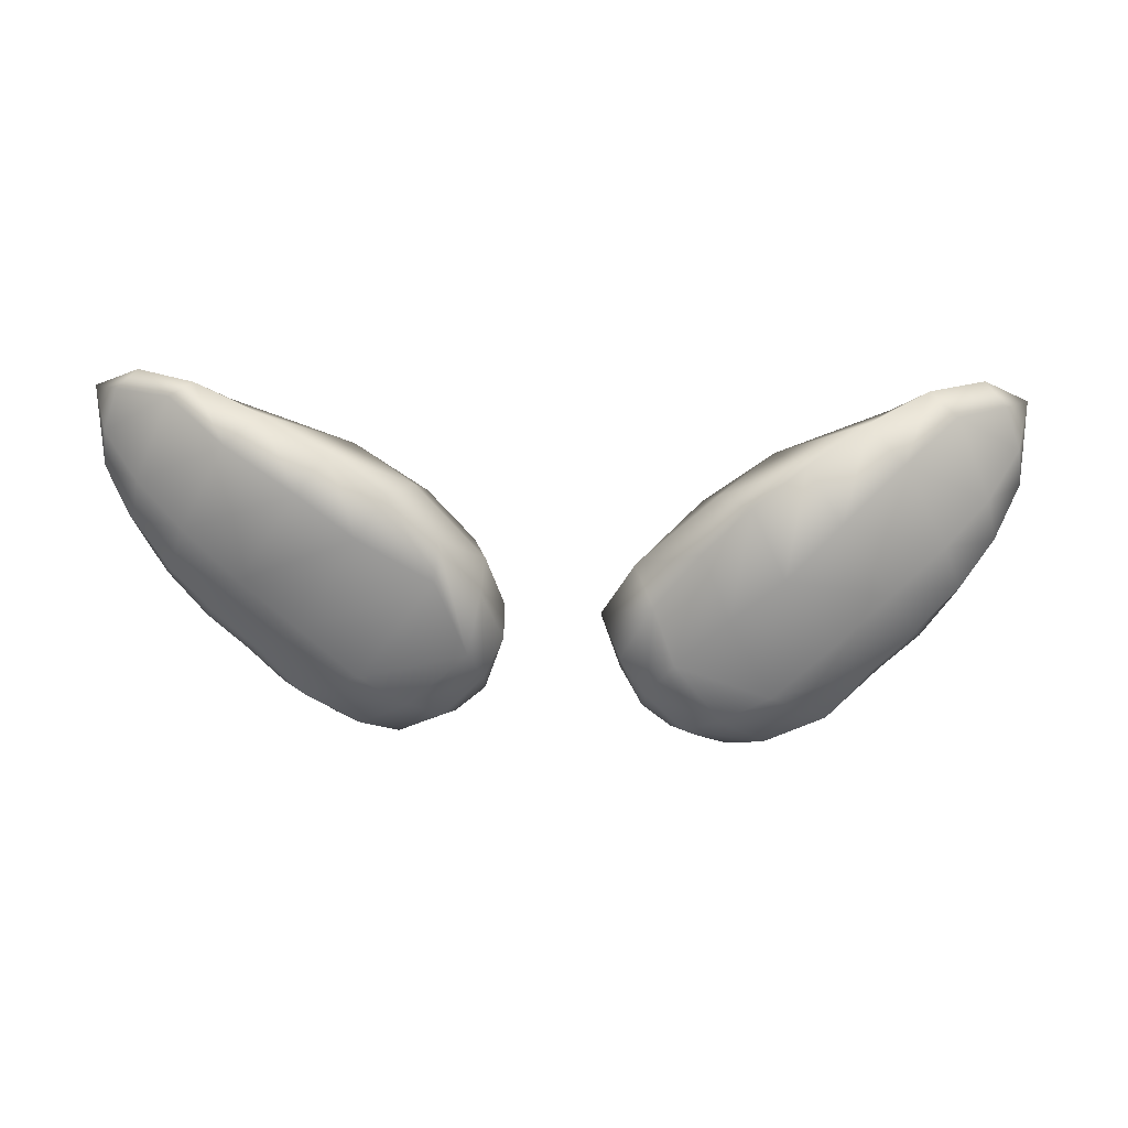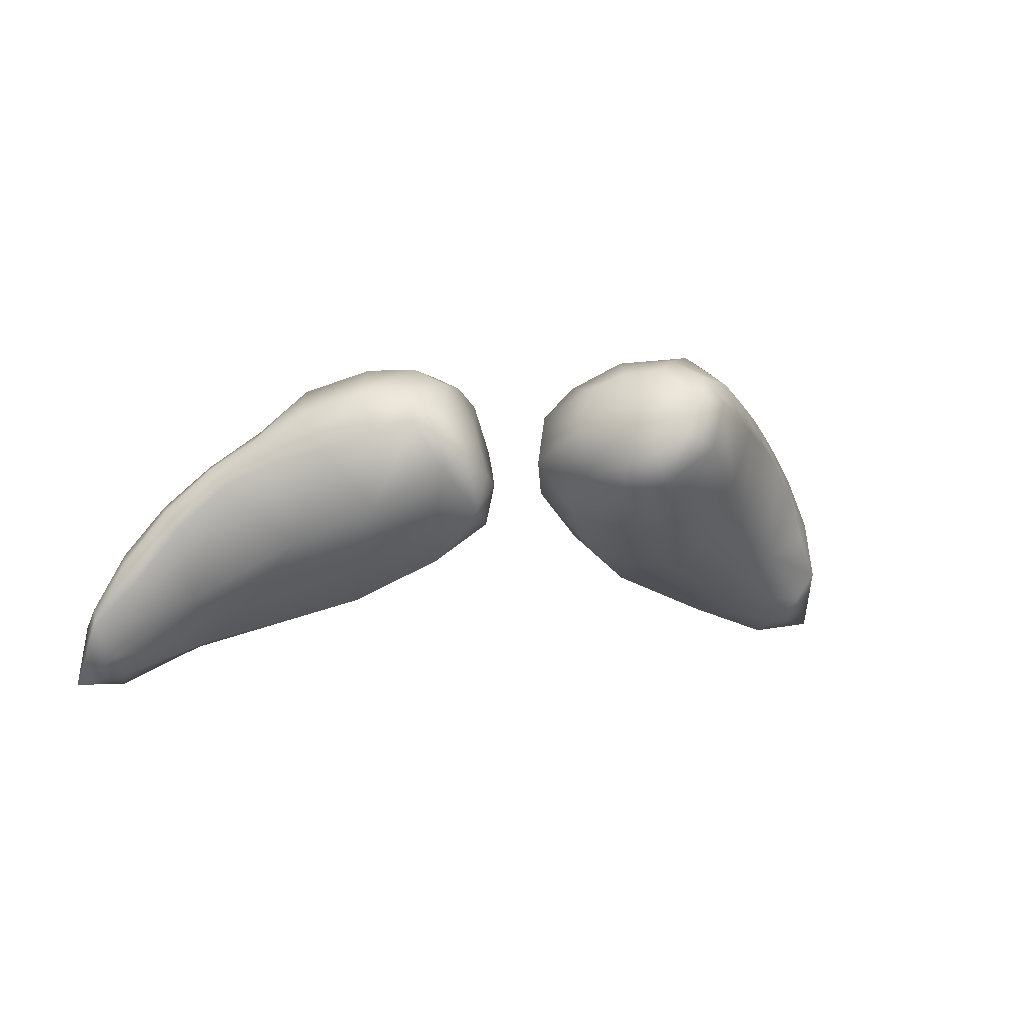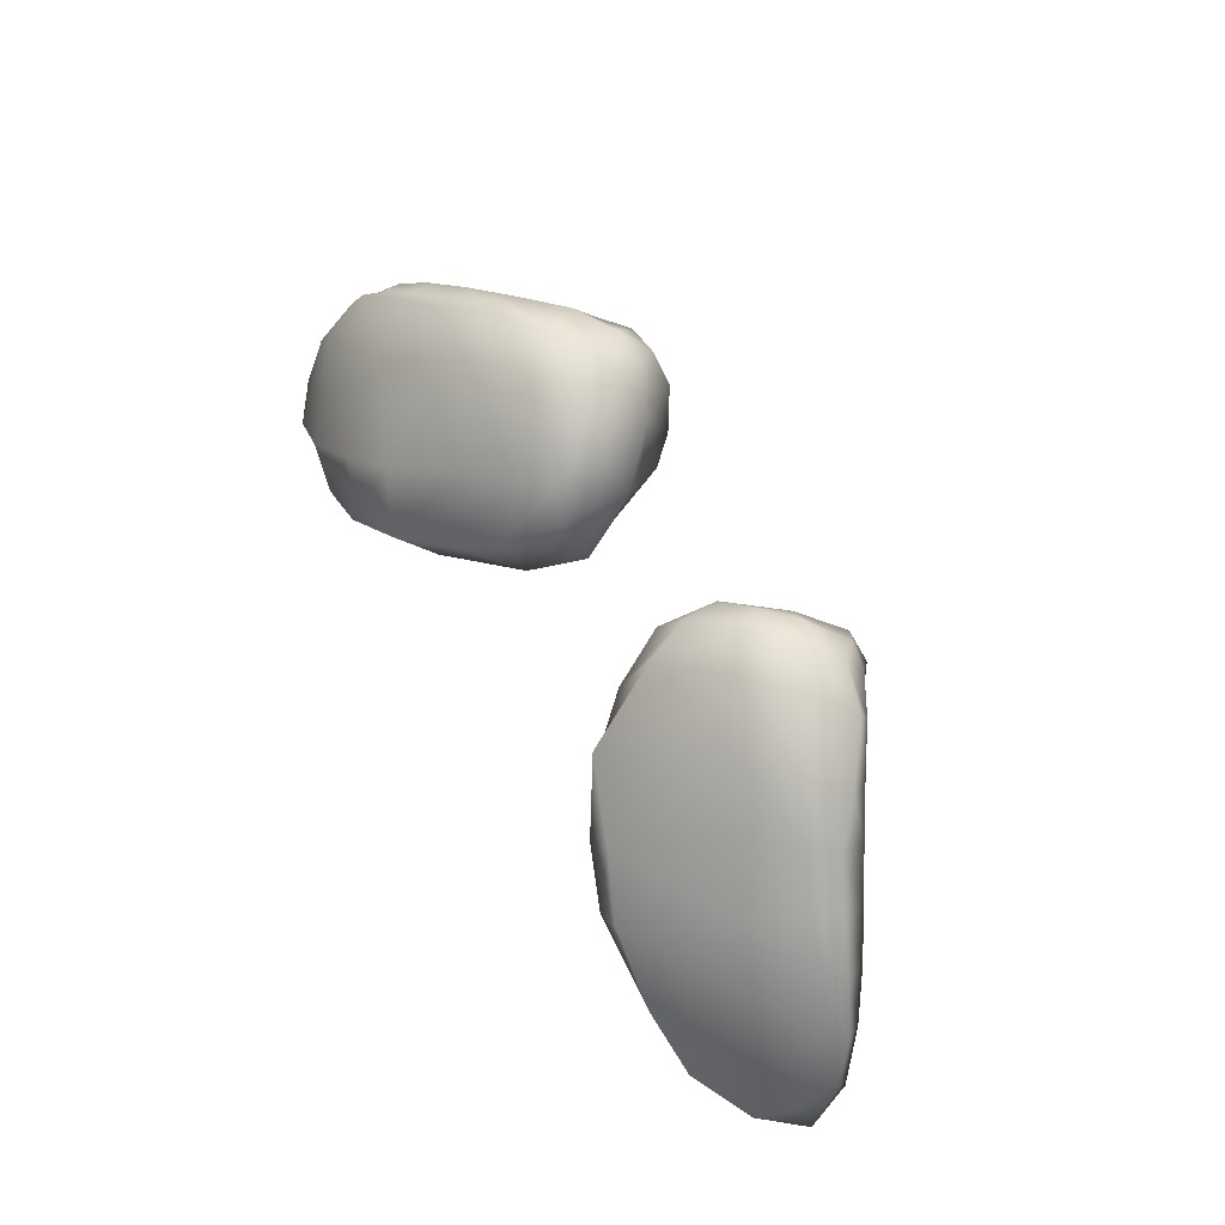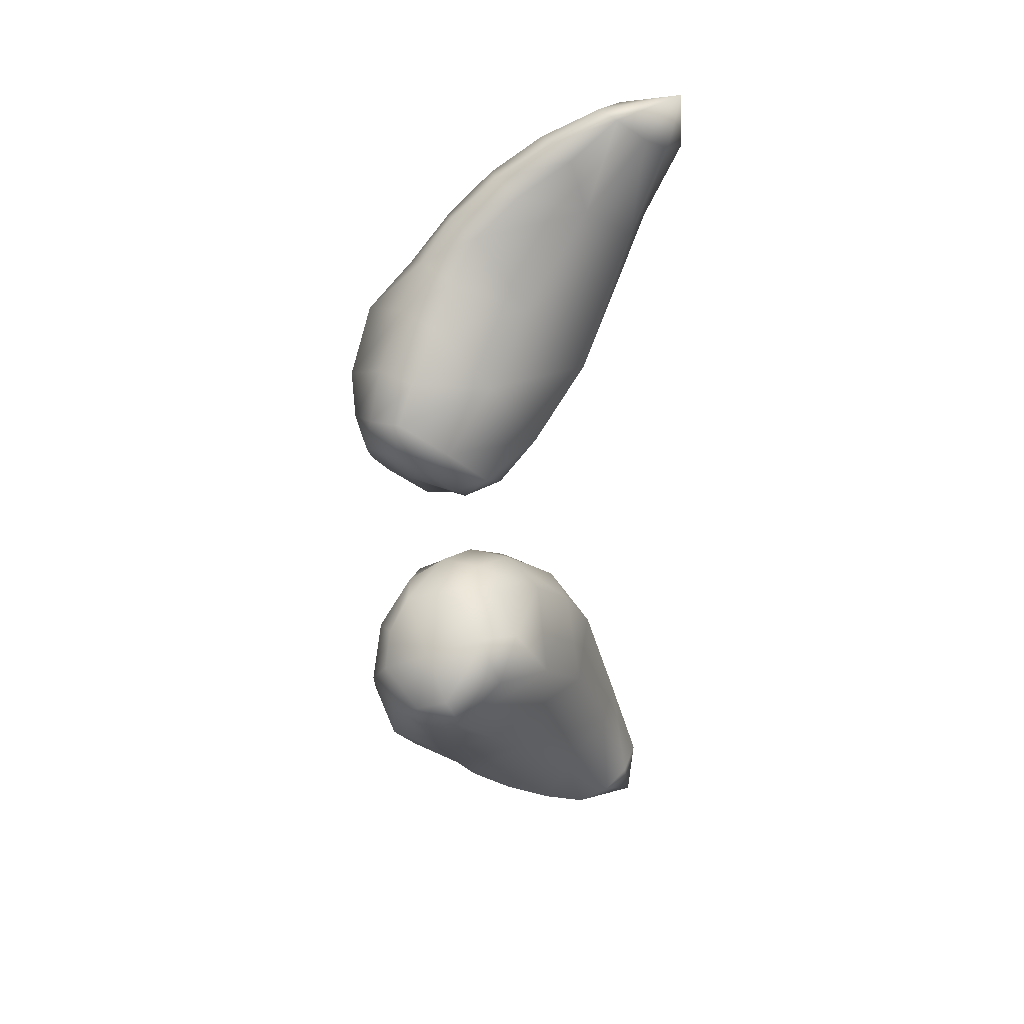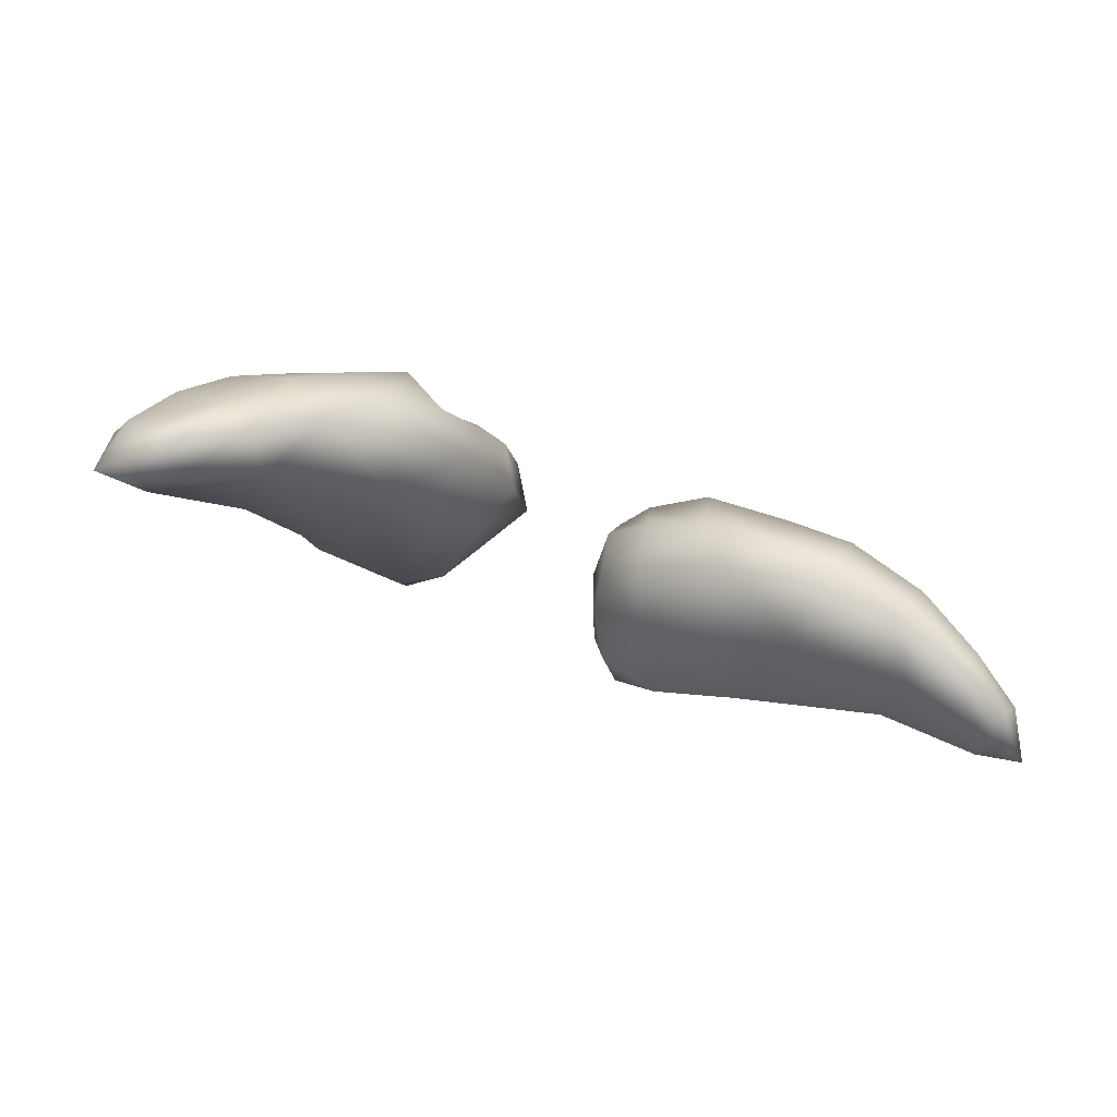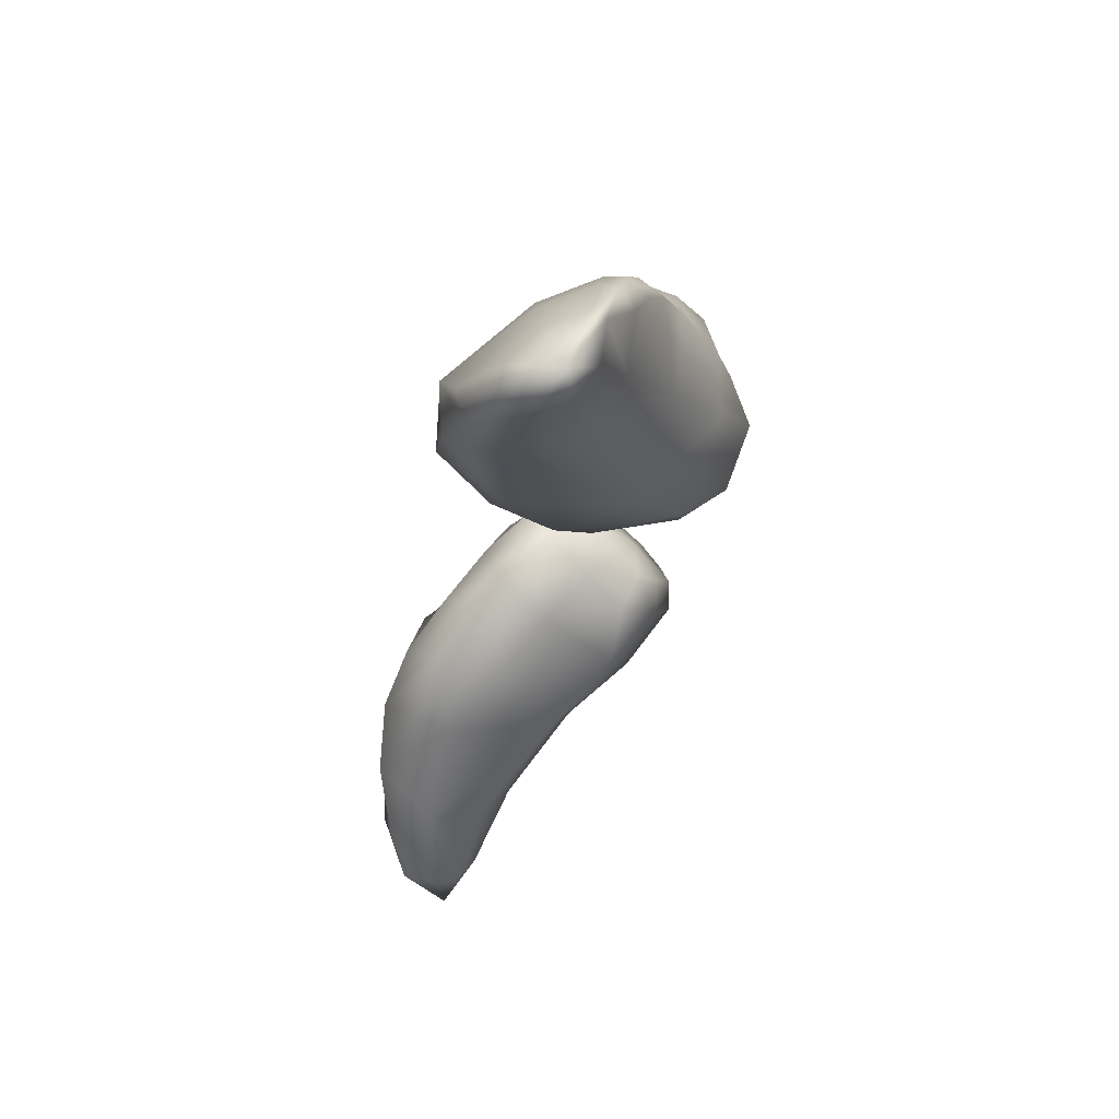
<metadata>
{"format":"obj","ext":"obj","renderer":"f3d","projection":"perspective","resolution":1024,"background":"white","views":[{"elev":71.1,"azim":-0.4,"up":"+Y"},{"elev":1.7,"azim":-31.5,"up":"+Z"},{"elev":65.7,"azim":-121.2,"up":"+Z"},{"elev":-56.4,"azim":87.7,"up":"+Y"},{"elev":-48.1,"azim":156.6,"up":"+Z"},{"elev":-36.7,"azim":-99.3,"up":"+Z"}]}
</metadata>
<code>
g fp_serious_ld
v 0.04428 0.3279 -0.1084
v 0.04616 0.2698 -0.1186
v 0.02974 0.3157 -0.1506
v 0.07083 0.3661 -0.1389
v 0.05709 0.3542 -0.179
v 0.1083 0.3984 -0.1723
v 0.1233 0.3967 -0.2225
v 0.1468 0.4248 -0.201
v 0.1896 0.4387 -0.2309
v 0.1703 0.383 -0.2644
v 0.2398 0.4366 -0.2673
v 0.1132 0.3461 -0.2366
v 0.0761 0.3122 -0.2037
v 0.05507 0.2776 -0.1679
v 0.266 0.3877 -0.2995
v 0.2932 0.4201 -0.3019
v 0.1666 0.2917 -0.2498
v 0.1174 0.2474 -0.21
v 0.05845 0.2529 -0.1396
v 0.08656 0.2295 -0.1046
v 0.07655 0.2447 -0.1816
v 0.06891 0.2313 -0.1517
v 0.09866 0.2106 -0.1694
v 0.08609 0.2109 -0.1424
v 0.1115 0.1942 -0.1227
v 0.1283 0.1992 -0.09359
v 0.1347 0.1901 -0.1374
v 0.1547 0.2011 -0.096
v 0.1813 0.2205 -0.1692
v 0.1847 0.2174 -0.1057
v 0.2207 0.2443 -0.1223
v 0.2304 0.2667 -0.1972
v 0.2534 0.2663 -0.135
v 0.2849 0.2845 -0.1533
v 0.2689 0.3383 -0.2844
v 0.2999 0.312 -0.2442
v 0.3155 0.3008 -0.1874
v 0.3425 0.315 -0.2288
v 0.3727 0.3313 -0.2653
v 0.3551 0.3358 -0.2902
v 0.3857 0.3599 -0.3187
v 0.3437 0.3483 -0.3104
v 0.3357 0.3739 -0.324
v 0.3421 0.4021 -0.3183
v 0.1847 0.2174 -0.1057
v 0.1547 0.2011 -0.096
v 0.1466 0.2197 -0.07162
v 0.1283 0.1992 -0.09359
v 0.1851 0.2369 -0.07829
v 0.2207 0.2443 -0.1223
v 0.1184 0.2168 -0.07903
v 0.08656 0.2295 -0.1046
v 0.1101 0.2368 -0.06685
v 0.2275 0.2648 -0.09558
v 0.2534 0.2663 -0.135
v 0.1337 0.2501 -0.05677
v 0.1637 0.2696 -0.05248
v 0.261 0.2875 -0.1102
v 0.2849 0.2845 -0.1533
v 0.09843 0.2831 -0.05883
v 0.08755 0.2601 -0.06942
v 0.2134 0.2942 -0.06637
v 0.2931 0.3038 -0.1335
v 0.3155 0.3008 -0.1874
v 0.06359 0.2785 -0.08266
v 0.04616 0.2698 -0.1186
v 0.04428 0.3279 -0.1084
v 0.06551 0.3122 -0.08164
v 0.07083 0.3661 -0.1389
v 0.1254 0.3054 -0.06146
v 0.08761 0.344 -0.09667
v 0.1083 0.3984 -0.1723
v 0.1653 0.3311 -0.07257
v 0.1313 0.3659 -0.1272
v 0.1468 0.4248 -0.201
v 0.2487 0.3125 -0.1001
v 0.2177 0.3507 -0.1115
v 0.1721 0.4085 -0.1461
v 0.1896 0.4387 -0.2309
v 0.2867 0.3272 -0.1302
v 0.2606 0.3687 -0.146
v 0.2171 0.4224 -0.1874
v 0.2398 0.4366 -0.2673
v 0.325 0.3142 -0.1685
v 0.3425 0.315 -0.2288
v 0.3228 0.3341 -0.1645
v 0.3547 0.3231 -0.2142
v 0.3727 0.3313 -0.2653
v 0.3048 0.3778 -0.1841
v 0.2671 0.4322 -0.2335
v 0.2932 0.4201 -0.3019
v 0.3536 0.3382 -0.2047
v 0.3773 0.3427 -0.2508
v 0.3857 0.3599 -0.3187
v 0.343 0.378 -0.2245
v 0.3133 0.4249 -0.2772
v 0.3421 0.4021 -0.3183
v 0.3717 0.3747 -0.2692
v 0.3584 0.3982 -0.2964
v -0.0506 0.3055 -0.1331
v -0.0498 0.2945 -0.1655
v -0.05532 0.2622 -0.1401
v -0.06817 0.3484 -0.1579
v -0.06472 0.3328 -0.1931
v -0.1008 0.3892 -0.1897
v -0.1203 0.3859 -0.2385
v -0.1408 0.4173 -0.2179
v -0.1849 0.4351 -0.2463
v -0.1701 0.3786 -0.2774
v -0.2386 0.4359 -0.2792
v -0.1131 0.3355 -0.2525
v -0.07528 0.299 -0.2221
v -0.05553 0.2621 -0.1856
v -0.2698 0.395 -0.3102
v -0.2952 0.4252 -0.3119
v -0.1715 0.2856 -0.2661
v -0.1229 0.2351 -0.2321
v -0.06519 0.2392 -0.1565
v -0.09458 0.2176 -0.1223
v -0.07785 0.2283 -0.2017
v -0.07593 0.2177 -0.1686
v -0.1061 0.1949 -0.1888
v -0.09482 0.1988 -0.1588
v -0.1229 0.1851 -0.1402
v -0.1393 0.1957 -0.1147
v -0.1464 0.1834 -0.1539
v -0.1619 0.2009 -0.1175
v -0.1898 0.2174 -0.1849
v -0.1911 0.2166 -0.1255
v -0.2285 0.2417 -0.1399
v -0.2374 0.2633 -0.214
v -0.262 0.2637 -0.1515
v -0.2939 0.2832 -0.1698
v -0.2741 0.3452 -0.2988
v -0.3068 0.3152 -0.2628
v -0.3257 0.3014 -0.2036
v -0.3535 0.3188 -0.2459
v -0.38 0.3433 -0.2822
v -0.3625 0.3445 -0.3088
v -0.3863 0.3719 -0.3336
v -0.3501 0.3594 -0.327
v -0.3413 0.3854 -0.337
v -0.3437 0.41 -0.3305
v -0.1911 0.2166 -0.1255
v -0.1551 0.215 -0.09185
v -0.1619 0.2009 -0.1175
v -0.1393 0.1957 -0.1147
v -0.1965 0.2292 -0.09222
v -0.2285 0.2417 -0.1399
v -0.1293 0.2106 -0.1002
v -0.09458 0.2176 -0.1223
v -0.1179 0.2261 -0.08434
v -0.2374 0.2607 -0.111
v -0.262 0.2637 -0.1515
v -0.1407 0.2396 -0.07212
v -0.1712 0.2633 -0.07282
v -0.2647 0.2866 -0.1321
v -0.2939 0.2832 -0.1698
v -0.1028 0.2709 -0.07718
v -0.09272 0.2483 -0.08686
v -0.2156 0.29 -0.0906
v -0.2963 0.3033 -0.1554
v -0.3257 0.3014 -0.2036
v -0.06722 0.2654 -0.1022
v -0.05532 0.2622 -0.1401
v -0.0506 0.3055 -0.1331
v -0.06704 0.2953 -0.1029
v -0.06817 0.3484 -0.1579
v -0.1292 0.2939 -0.08038
v -0.07921 0.3299 -0.1112
v -0.1008 0.3892 -0.1897
v -0.1684 0.32 -0.09547
v -0.1029 0.3914 -0.1526
v -0.1408 0.4173 -0.2179
v -0.2503 0.3065 -0.1245
v -0.2141 0.3425 -0.1292
v -0.1632 0.4155 -0.1806
v -0.1849 0.4351 -0.2463
v -0.2882 0.3233 -0.1535
v -0.2621 0.3661 -0.1639
v -0.2086 0.4366 -0.2104
v -0.2386 0.4359 -0.2792
v -0.3288 0.3177 -0.1886
v -0.3535 0.3188 -0.2459
v -0.3243 0.3342 -0.1869
v -0.3599 0.3312 -0.2329
v -0.38 0.3433 -0.2822
v -0.3065 0.3804 -0.2027
v -0.2656 0.4421 -0.2497
v -0.2952 0.4252 -0.3119
v -0.3552 0.3434 -0.226
v -0.3788 0.3513 -0.2704
v -0.3863 0.3719 -0.3336
v -0.3448 0.384 -0.2436
v -0.3125 0.4352 -0.2951
v -0.3437 0.41 -0.3305
v -0.3737 0.3832 -0.2878
v -0.3605 0.4087 -0.3138
g fp_serious_ld_0
f 3 2 1
f 3 1 4
f 5 3 4
f 5 4 6
f 7 5 6
f 7 6 8
f 7 8 9
f 10 7 9
f 10 9 11
f 12 5 7
f 10 12 7
f 13 3 5
f 12 13 5
f 2 3 14
f 13 14 3
f 15 10 11
f 15 11 16
f 17 12 10
f 17 10 15
f 18 13 12
f 17 18 12
f 19 2 14
f 2 19 20
f 21 14 13
f 18 21 13
f 22 19 14
f 21 22 14
f 19 22 20
f 22 21 23
f 23 21 18
f 22 24 20
f 24 22 23
f 24 25 20
f 25 24 23
f 25 26 20
f 27 25 23
f 26 25 27
f 27 23 18
f 28 26 27
f 29 27 18
f 28 27 29
f 29 18 17
f 30 28 29
f 31 30 29
f 31 29 32
f 32 29 17
f 33 31 32
f 34 33 32
f 32 17 35
f 35 17 15
f 34 32 36
f 36 32 35
f 37 34 36
f 38 37 36
f 39 38 36
f 40 39 36
f 40 36 35
f 39 40 41
f 42 40 35
f 42 35 15
f 40 42 41
f 43 42 15
f 42 43 41
f 43 15 16
f 43 44 41
f 44 43 16
f 47 46 45
f 48 46 47
f 49 47 45
f 49 45 50
f 51 48 47
f 48 51 52
f 53 51 47
f 51 53 52
f 54 49 50
f 54 50 55
f 56 47 49
f 56 53 47
f 57 56 49
f 57 49 54
f 58 54 55
f 58 55 59
f 53 56 60
f 60 56 57
f 53 61 52
f 61 53 60
f 62 57 54
f 62 54 58
f 63 58 59
f 63 59 64
f 61 65 52
f 65 66 52
f 66 65 67
f 65 61 68
f 65 68 67
f 61 60 68
f 69 67 68
f 70 60 57
f 68 60 70
f 70 57 62
f 71 69 68
f 71 68 70
f 72 69 71
f 73 70 62
f 71 70 73
f 74 72 71
f 74 71 73
f 75 72 74
f 73 62 76
f 76 62 58
f 76 58 63
f 74 73 77
f 77 73 76
f 78 75 74
f 78 74 77
f 79 75 78
f 80 76 63
f 77 76 80
f 78 77 81
f 81 77 80
f 82 79 78
f 82 78 81
f 83 79 82
f 80 63 84
f 84 63 64
f 84 64 85
f 81 80 86
f 86 80 84
f 87 84 85
f 86 84 87
f 85 88 87
f 82 81 89
f 89 81 86
f 90 83 82
f 90 82 89
f 91 83 90
f 92 86 87
f 89 86 92
f 88 93 87
f 93 92 87
f 93 88 94
f 95 89 92
f 90 89 95
f 92 93 95
f 96 91 90
f 96 90 95
f 96 97 91
f 93 98 95
f 98 93 94
f 95 98 96
f 99 97 96
f 97 99 94
f 99 98 94
f 98 99 96
f 102 101 100
f 100 101 103
f 101 104 103
f 103 104 105
f 104 106 105
f 105 106 107
f 107 106 108
f 106 109 108
f 108 109 110
f 104 111 106
f 111 109 106
f 101 112 104
f 112 111 104
f 101 102 113
f 113 112 101
f 109 114 110
f 110 114 115
f 111 116 109
f 109 116 114
f 112 117 111
f 117 116 111
f 102 118 113
f 118 102 119
f 113 120 112
f 120 117 112
f 118 121 113
f 121 120 113
f 121 118 119
f 120 121 122
f 120 122 117
f 123 121 119
f 121 123 122
f 124 123 119
f 123 124 122
f 125 124 119
f 124 126 122
f 124 125 126
f 122 126 117
f 125 127 126
f 126 128 117
f 126 127 128
f 117 128 116
f 127 129 128
f 129 130 128
f 128 130 131
f 128 131 116
f 130 132 131
f 132 133 131
f 116 131 134
f 116 134 114
f 131 133 135
f 131 135 134
f 133 136 135
f 136 137 135
f 137 138 135
f 138 139 135
f 135 139 134
f 139 138 140
f 139 141 134
f 134 141 114
f 141 139 140
f 141 142 114
f 142 141 140
f 114 142 115
f 143 142 140
f 142 143 115
f 146 145 144
f 146 147 145
f 145 148 144
f 144 148 149
f 147 150 145
f 150 147 151
f 150 152 145
f 152 150 151
f 148 153 149
f 149 153 154
f 145 155 148
f 152 155 145
f 155 156 148
f 148 156 153
f 153 157 154
f 154 157 158
f 155 152 159
f 155 159 156
f 160 152 151
f 152 160 159
f 156 161 153
f 153 161 157
f 157 162 158
f 158 162 163
f 164 160 151
f 165 164 151
f 164 165 166
f 160 164 167
f 167 164 166
f 159 160 167
f 166 168 167
f 159 169 156
f 159 167 169
f 156 169 161
f 168 170 167
f 167 170 169
f 168 171 170
f 169 172 161
f 169 170 172
f 171 173 170
f 170 173 172
f 171 174 173
f 161 172 175
f 161 175 157
f 157 175 162
f 172 173 176
f 172 176 175
f 174 177 173
f 173 177 176
f 174 178 177
f 175 179 162
f 175 176 179
f 176 177 180
f 176 180 179
f 178 181 177
f 177 181 180
f 178 182 181
f 162 179 183
f 162 183 163
f 163 183 184
f 179 180 185
f 179 185 183
f 183 186 184
f 183 185 186
f 187 184 186
f 180 181 188
f 180 188 185
f 182 189 181
f 181 189 188
f 182 190 189
f 185 191 186
f 185 188 191
f 192 187 186
f 191 192 186
f 187 192 193
f 188 194 191
f 188 189 194
f 192 191 194
f 190 195 189
f 189 195 194
f 196 195 190
f 197 192 194
f 192 197 193
f 197 194 195
f 196 198 195
f 198 196 193
f 197 198 193
f 198 197 195

</code>
